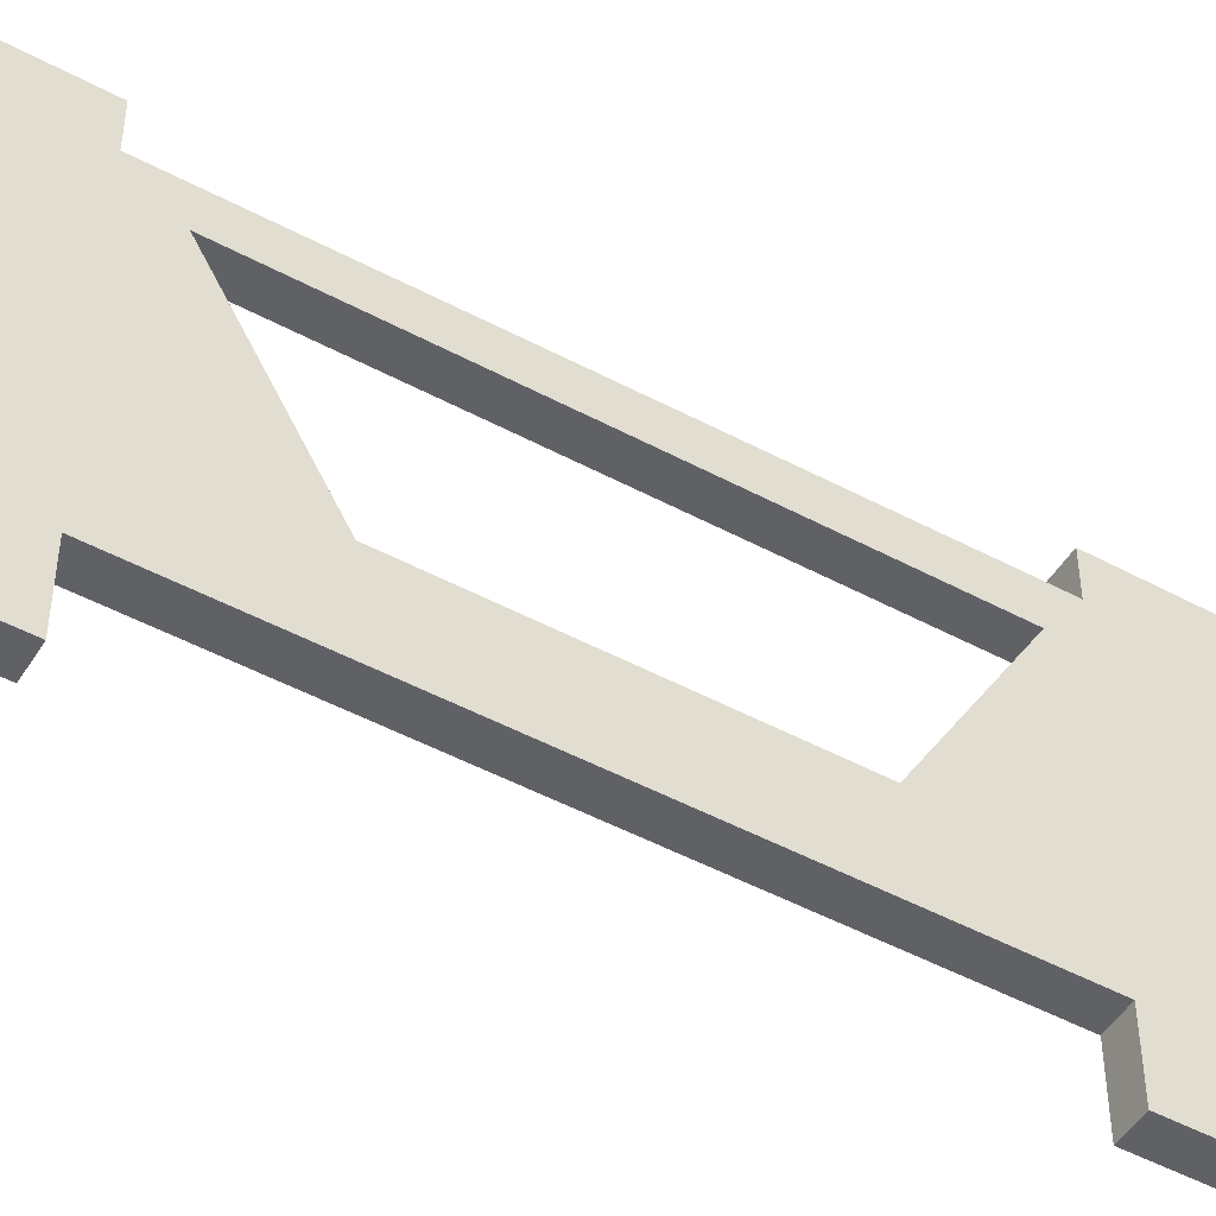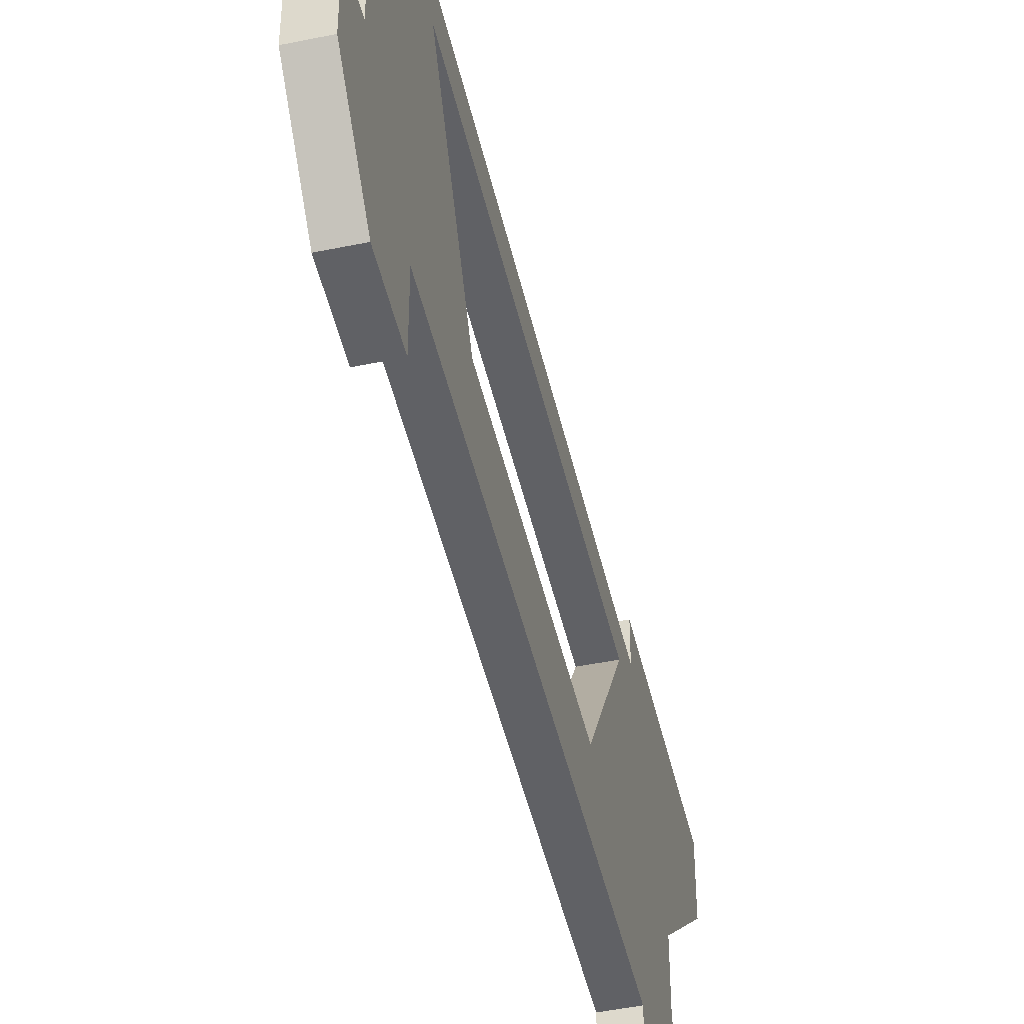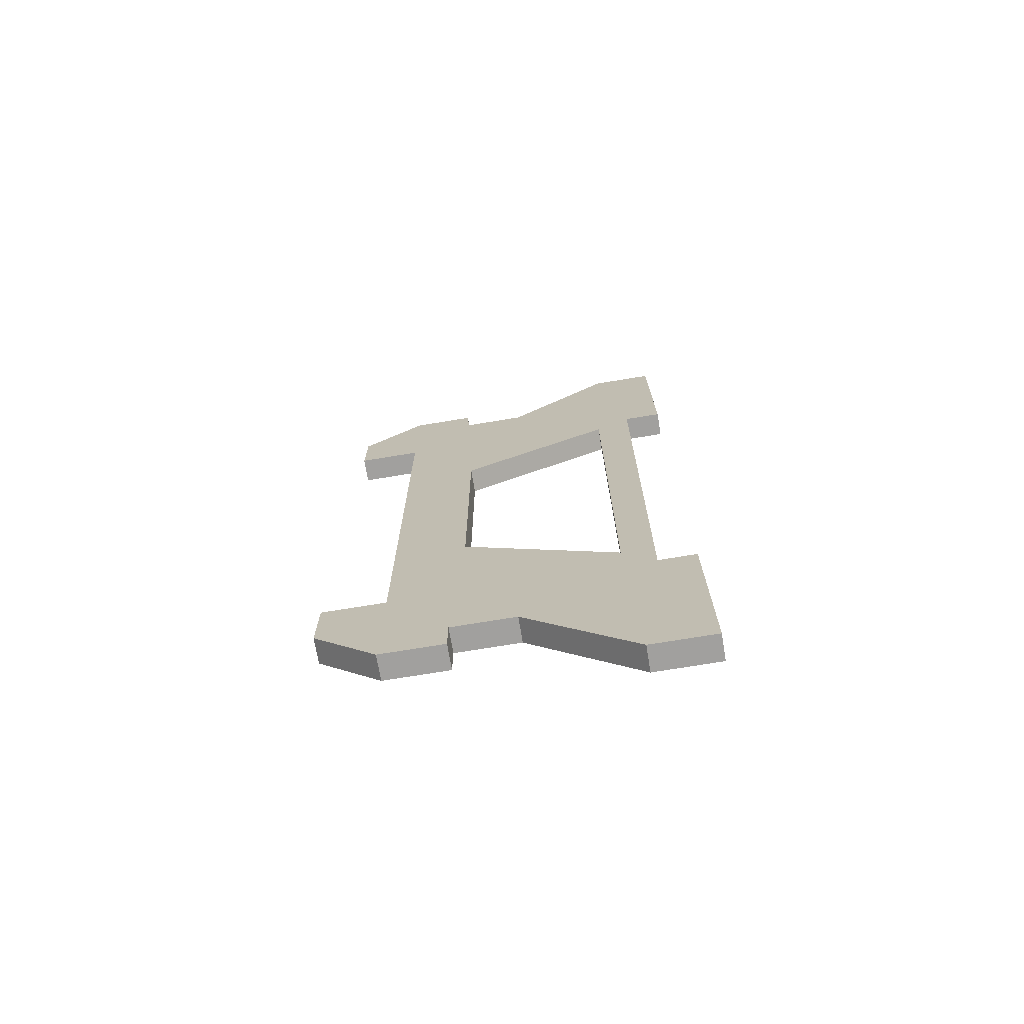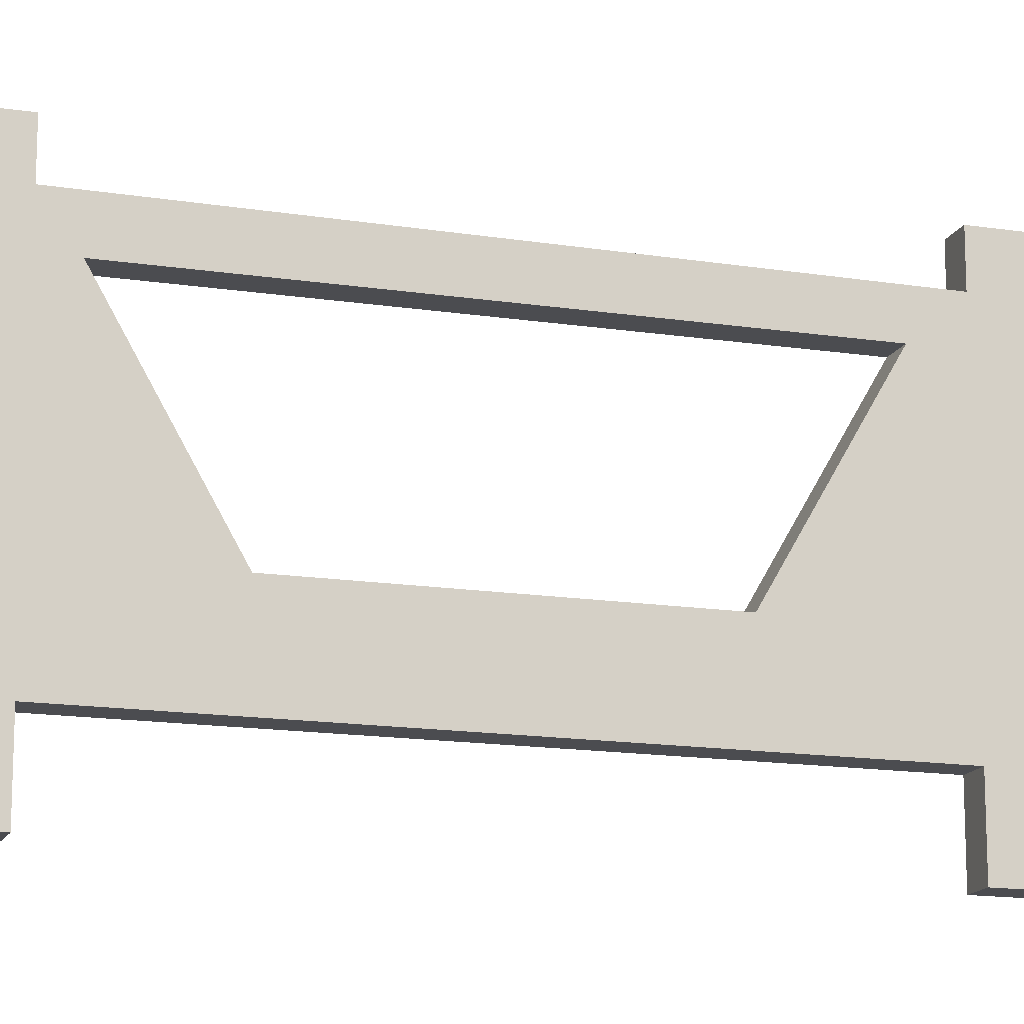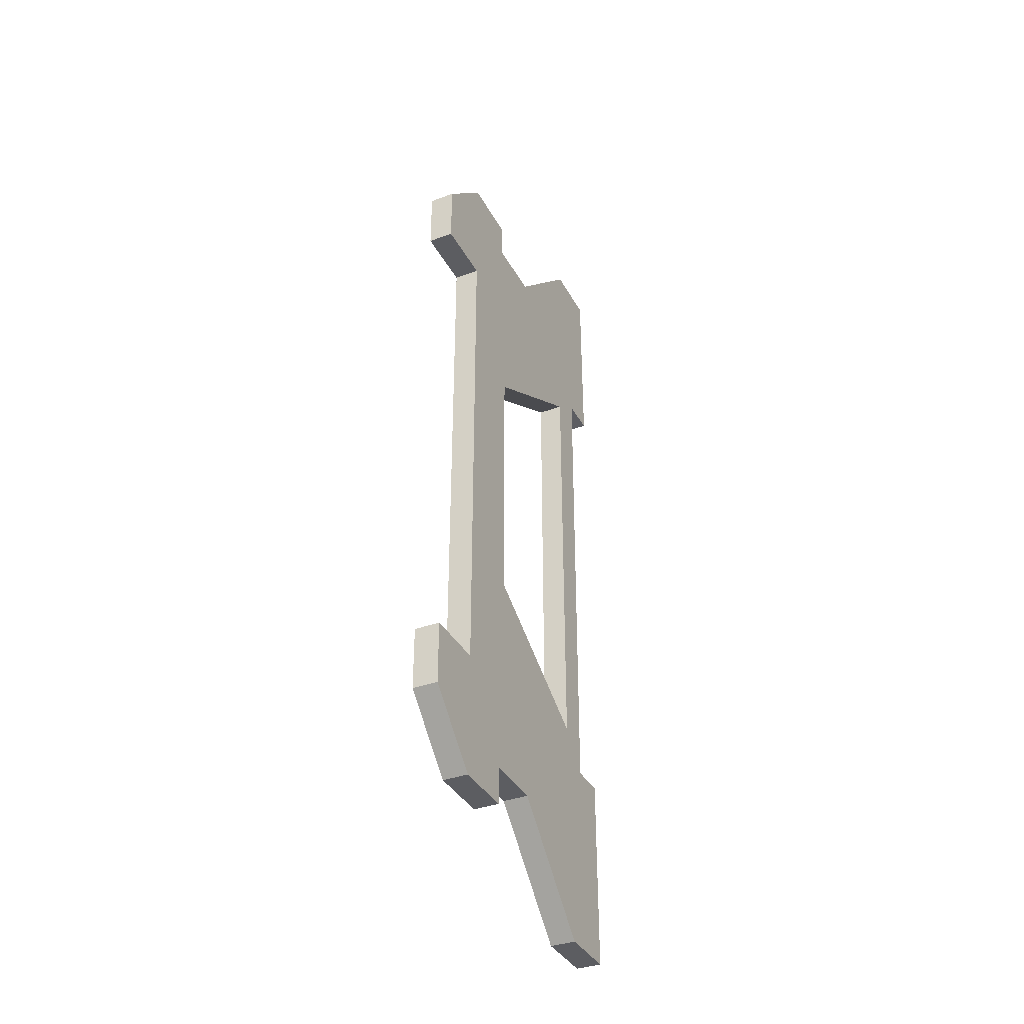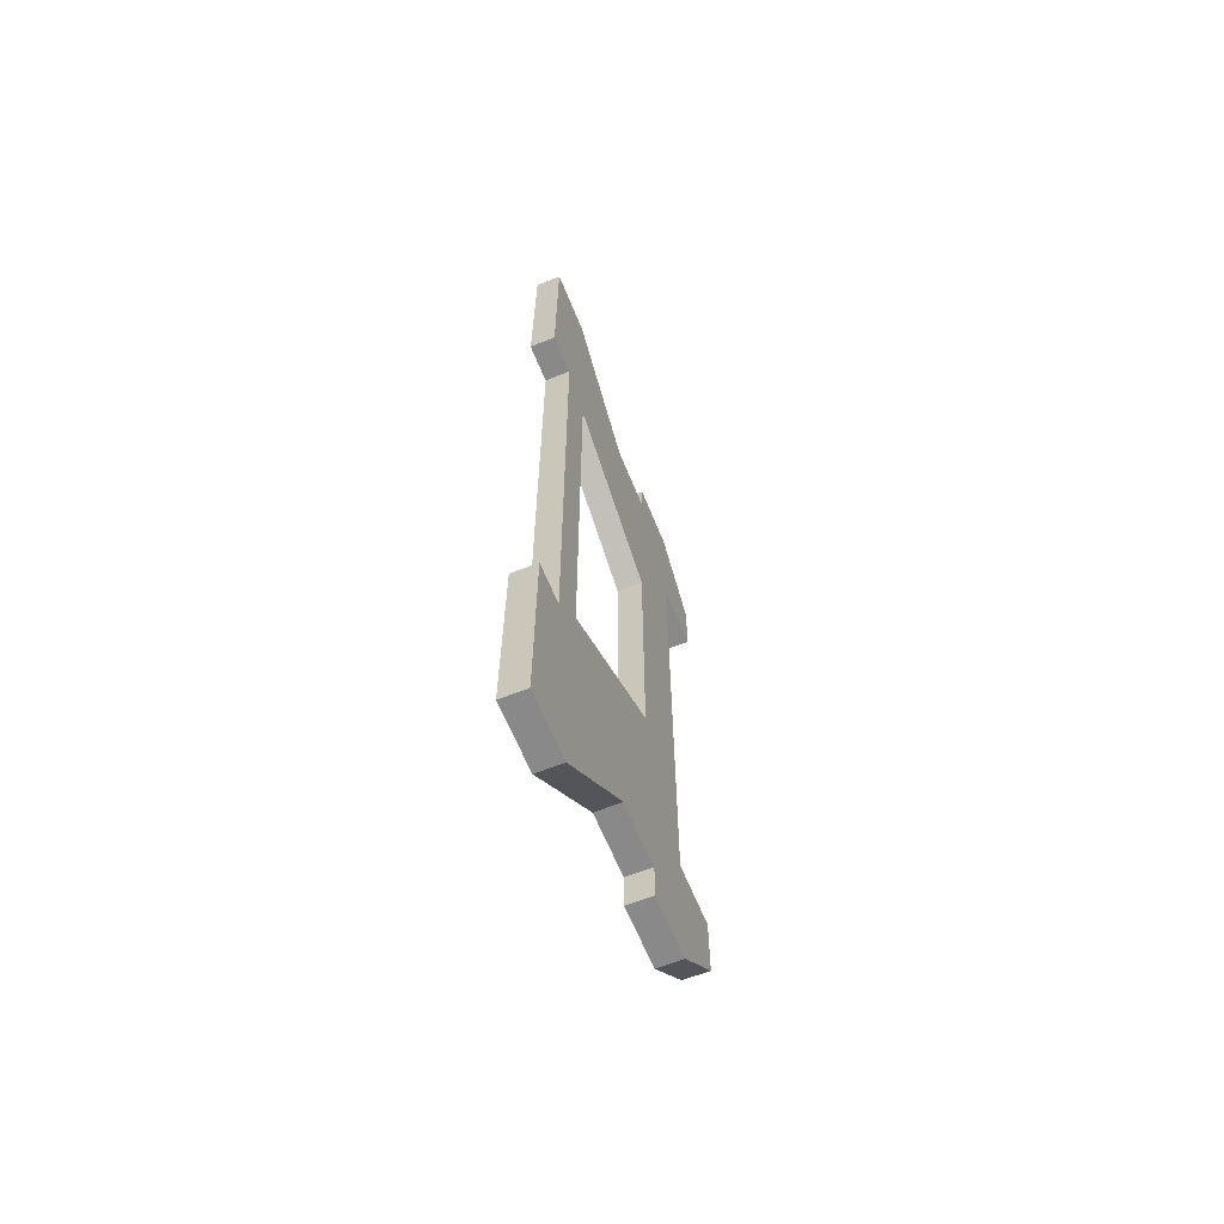
<metadata>
{"format":"obj","ext":"obj","renderer":"f3d","projection":"perspective","resolution":1024,"background":"white","views":[{"elev":-49.3,"azim":-120.7,"up":"+Y"},{"elev":-48.4,"azim":13.0,"up":"+Y"},{"elev":-71.8,"azim":99.4,"up":"+Z"},{"elev":-15.2,"azim":71.8,"up":"+Y"},{"elev":-36.8,"azim":25.5,"up":"+Z"},{"elev":-63.1,"azim":-158.0,"up":"+Z"}]}
</metadata>
<code>
v 0 2 1.8
v 0 2 -1.7
v 0.2 2 -1.7
v 0.2 2 1.8
v 0 0.7876 1.1
v 0 2 1.8
v 0.2 2 1.8
v 0.2 0.7876 1.1
v 0 0.7876 -1
v 0 0.7876 1.1
v 0.2 0.7876 1.1
v 0.2 0.7876 -1
v 0 2 -1.7
v 0 0.7876 -1
v 0.2 0.7876 -1
v 0.2 2 -1.7
v 0 -0.284 2.007
v 0 0.216 2.007
v 0.2 0.216 2.007
v 0.2 -0.284 2.007
v 0 -0.284 2.507
v 0 -0.284 2.007
v 0.2 -0.284 2.007
v 0.2 -0.284 2.507
v 0 0.211 3.002
v 0 -0.284 2.507
v 0.2 -0.284 2.507
v 0.2 0.211 3.002
v 0 0.711 3.002
v 0 0.211 3.002
v 0.2 0.211 3.002
v 0.2 0.711 3.002
v 0 0.727 2.702
v 0 0.711 3.002
v 0.2 0.711 3.002
v 0.2 0.727 2.702
v 0 1.227 2.702
v 0 0.727 2.702
v 0.2 0.727 2.702
v 0.2 1.227 2.702
v 0 2.076 3.551
v 0 1.227 2.702
v 0.2 1.227 2.702
v 0.2 2.076 3.551
v 0 2.576 3.551
v 0 2.076 3.551
v 0.2 2.076 3.551
v 0.2 2.576 3.551
v 0 2.583 2.001
v 0 2.576 3.551
v 0.2 2.576 3.551
v 0.2 2.583 2.001
v 0 2.283 2.001
v 0 2.583 2.001
v 0.2 2.583 2.001
v 0.2 2.283 2.001
v 0 2.259 -1.987
v 0 2.283 2.001
v 0.2 2.283 2.001
v 0.2 2.259 -1.987
v 0 2.559 -1.987
v 0 2.259 -1.987
v 0.2 2.259 -1.987
v 0.2 2.559 -1.987
v 0 2.559 -3.537
v 0 2.559 -1.987
v 0.2 2.559 -1.987
v 0.2 2.559 -3.537
v 0 2.059 -3.537
v 0 2.559 -3.537
v 0.2 2.559 -3.537
v 0.2 2.059 -3.537
v 0 1.211 -2.688
v 0 2.059 -3.537
v 0.2 2.059 -3.537
v 0.2 1.211 -2.688
v 0 0.7109 -2.688
v 0 1.211 -2.688
v 0.2 1.211 -2.688
v 0.2 0.7109 -2.688
v 0 0.7109 -2.988
v 0 0.7109 -2.688
v 0.2 0.7109 -2.688
v 0.2 0.7109 -2.988
v 0 0.211 -2.988
v 0 0.7109 -2.988
v 0.2 0.7109 -2.988
v 0.2 0.211 -2.988
v 0 -0.284 -2.493
v 0 0.211 -2.988
v 0.2 0.211 -2.988
v 0.2 -0.284 -2.493
v 0 -0.284 -1.993
v 0 -0.284 -2.493
v 0.2 -0.284 -2.493
v 0.2 -0.284 -1.993
v 0 0.216 -1.993
v 0 -0.284 -1.993
v 0.2 -0.284 -1.993
v 0.2 0.216 -1.993
v 0 0.216 2.007
v 0 0.216 -1.993
v 0.2 0.216 -1.993
v 0.2 0.216 2.007
v 0.2 0.7876 -1
v 0.2 0.7876 1.1
v 0.2 2 1.8
v 0.2 2 -1.7
v 0.2 0.216 2.007
v 0.2 0.216 -1.993
v 0.2 -0.284 -1.993
v 0.2 -0.284 -2.493
v 0.2 0.211 -2.988
v 0.2 0.7109 -2.988
v 0.2 0.7109 -2.688
v 0.2 1.211 -2.688
v 0.2 2.059 -3.537
v 0.2 2.559 -3.537
v 0.2 2.559 -1.987
v 0.2 2.259 -1.987
v 0.2 2.283 2.001
v 0.2 2.583 2.001
v 0.2 2.576 3.551
v 0.2 2.076 3.551
v 0.2 1.227 2.702
v 0.2 0.727 2.702
v 0.2 0.711 3.002
v 0.2 0.211 3.002
v 0.2 -0.284 2.507
v 0.2 -0.284 2.007
v 0 0.7876 1.1
v 0 0.7876 -1
v 0 2 -1.7
v 0 2 1.8
v 0 0.216 -1.993
v 0 0.216 2.007
v 0 -0.284 2.007
v 0 -0.284 2.507
v 0 0.211 3.002
v 0 0.711 3.002
v 0 0.727 2.702
v 0 1.227 2.702
v 0 2.076 3.551
v 0 2.576 3.551
v 0 2.583 2.001
v 0 2.283 2.001
v 0 2.259 -1.987
v 0 2.559 -1.987
v 0 2.559 -3.537
v 0 2.059 -3.537
v 0 1.211 -2.688
v 0 0.7109 -2.688
v 0 0.7109 -2.988
v 0 0.211 -2.988
v 0 -0.284 -2.493
v 0 -0.284 -1.993
g eefeaf30-e2b4-11ea-83c8-54bf646e7e1f
f 1 2 4
f 4 2 3
g eeffc09a-e2b4-11ea-b84c-54bf646e7e1f
f 5 6 8
f 8 6 7
g ef00d202-e2b4-11ea-90be-54bf646e7e1f
f 9 10 12
f 12 10 11
g ef01bc5e-e2b4-11ea-aa5f-54bf646e7e1f
f 13 14 16
f 16 14 15
g ee8a9392-e2b4-11ea-bbd3-54bf646e7e1f
f 17 18 20
f 20 18 19
g ee8aba92-e2b4-11ea-8447-54bf646e7e1f
f 21 22 24
f 24 22 23
g ee8b08a8-e2b4-11ea-a845-54bf646e7e1f
f 25 26 28
f 28 26 27
g ee8b56c0-e2b4-11ea-abd7-54bf646e7e1f
f 29 30 32
f 32 30 31
g ee8b7ddc-e2b4-11ea-bb8b-54bf646e7e1f
f 33 34 36
f 36 34 35
g ee8bcbe8-e2b4-11ea-aef8-54bf646e7e1f
f 37 38 40
f 40 38 39
g ee8c19f0-e2b4-11ea-a9db-54bf646e7e1f
f 41 42 44
f 44 42 43
g ee8c682c-e2b4-11ea-9704-54bf646e7e1f
f 45 46 48
f 48 46 47
g ee8cb648-e2b4-11ea-9b15-54bf646e7e1f
f 49 50 52
f 52 50 51
g ee8d0478-e2b4-11ea-a81d-54bf646e7e1f
f 53 54 56
f 56 54 55
g ee8d7992-e2b4-11ea-824f-54bf646e7e1f
f 57 58 60
f 60 58 59
g ee8deea4-e2b4-11ea-9fe7-54bf646e7e1f
f 61 62 64
f 64 62 63
g ee8e3cb8-e2b4-11ea-8283-54bf646e7e1f
f 65 66 68
f 68 66 67
g ee8eb208-e2b4-11ea-a9b9-54bf646e7e1f
f 69 70 72
f 72 70 71
g ee8f271c-e2b4-11ea-a6d2-54bf646e7e1f
f 73 74 76
f 76 74 75
g ee8f9c52-e2b4-11ea-9035-54bf646e7e1f
f 77 78 80
f 80 78 79
g ee903880-e2b4-11ea-a1c6-54bf646e7e1f
f 81 82 84
f 84 82 83
g ee90ada8-e2b4-11ea-a232-54bf646e7e1f
f 85 86 88
f 88 86 87
g ee9149f0-e2b4-11ea-bde7-54bf646e7e1f
f 89 90 92
f 92 90 91
g ee91e624-e2b4-11ea-b4c1-54bf646e7e1f
f 93 94 96
f 96 94 95
g ee928264-e2b4-11ea-abb5-54bf646e7e1f
f 97 98 100
f 100 98 99
g ee931eac-e2b4-11ea-b505-54bf646e7e1f
f 101 102 104
f 104 102 103
g ee93bae6-e2b4-11ea-81bd-54bf646e7e1f
f 106 109 105
f 105 109 110
f 105 110 115
f 115 110 113
f 115 113 114
f 107 125 106
f 106 125 126
f 106 126 109
f 109 126 128
f 109 128 129
f 108 121 107
f 107 121 124
f 107 124 125
f 105 116 108
f 108 116 117
f 108 117 120
f 120 117 118
f 120 118 119
f 111 112 110
f 110 112 113
f 115 116 105
f 120 121 108
f 122 123 121
f 121 123 124
f 126 127 128
f 129 130 109
g ee945734-e2b4-11ea-84fe-54bf646e7e1f
f 132 136 131
f 131 136 141
f 131 141 142
f 133 151 132
f 132 151 152
f 132 152 135
f 135 152 154
f 135 154 155
f 134 146 133
f 133 146 147
f 133 147 150
f 150 147 149
f 149 147 148
f 131 142 134
f 134 142 143
f 134 143 146
f 146 143 144
f 146 144 145
f 135 136 132
f 137 138 136
f 136 138 139
f 136 139 141
f 141 139 140
f 150 151 133
f 152 153 154
f 155 156 135

</code>
